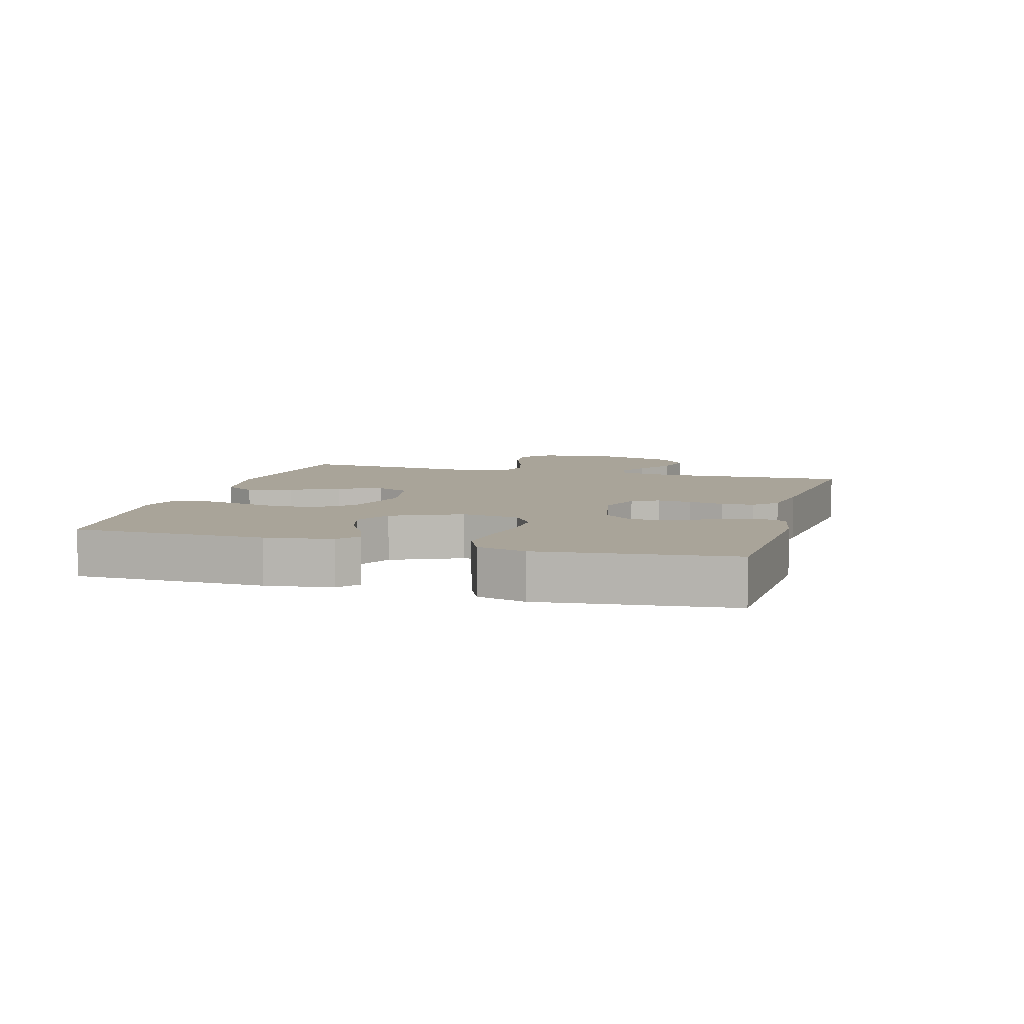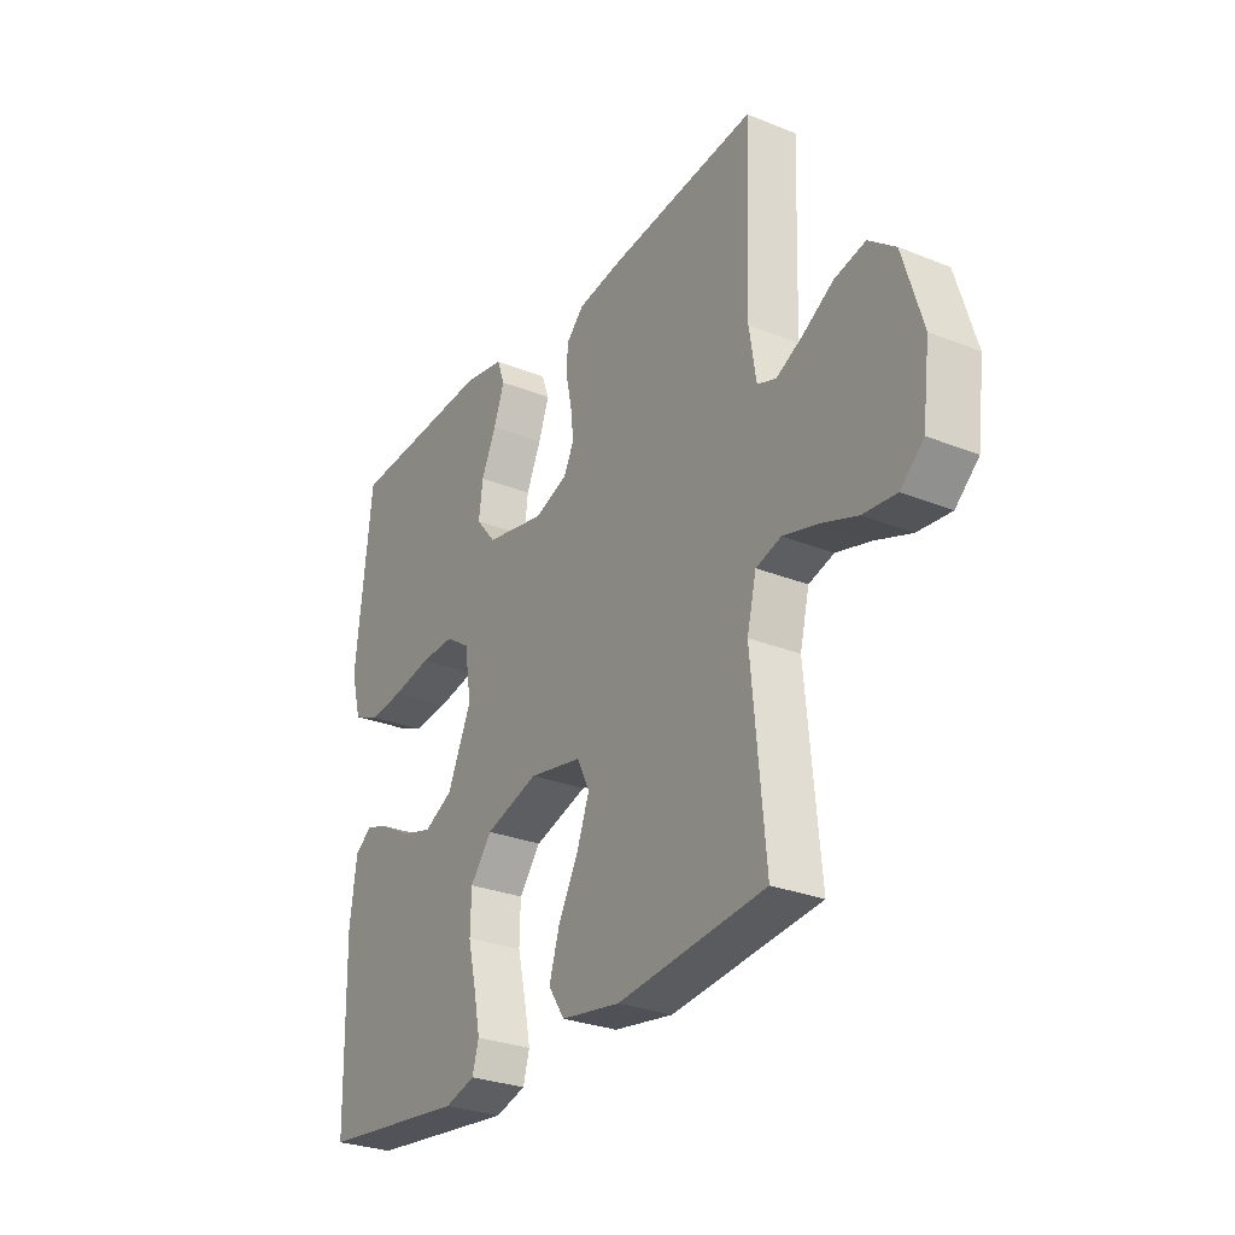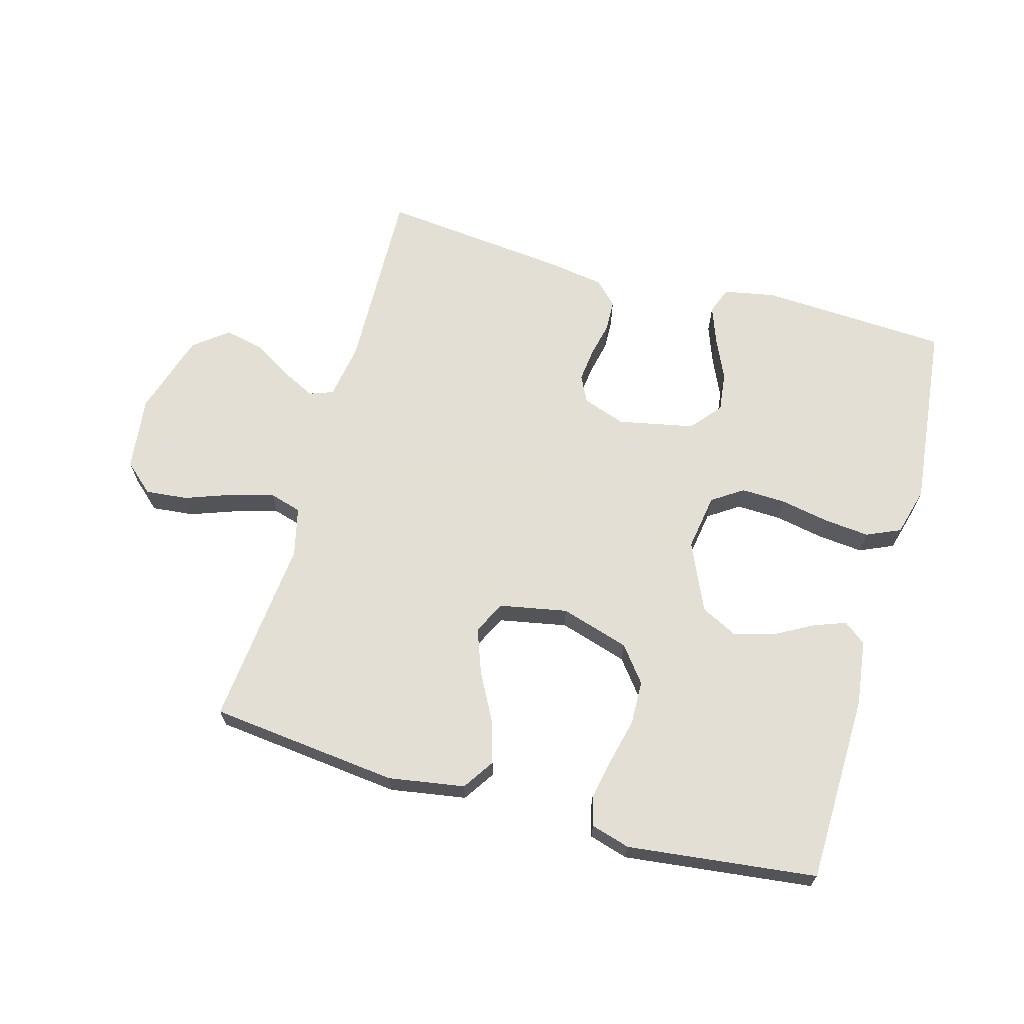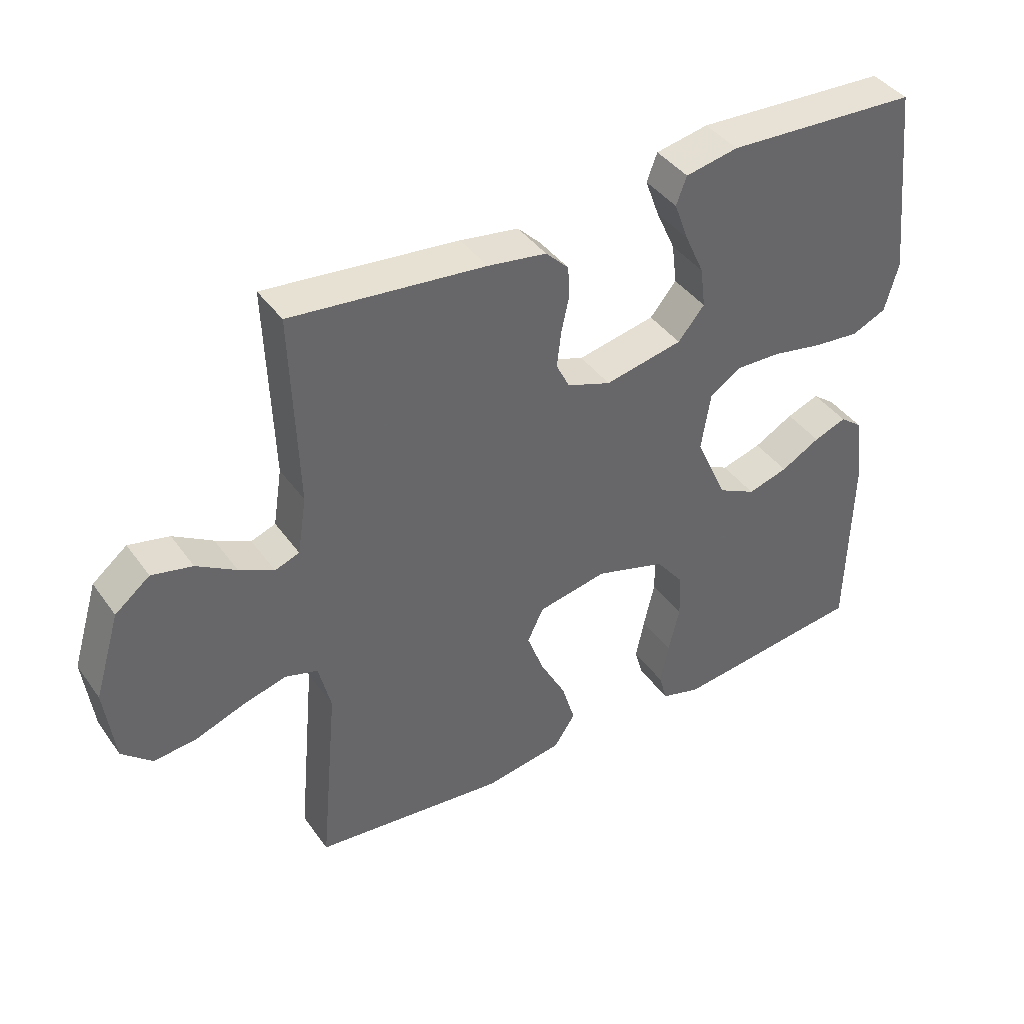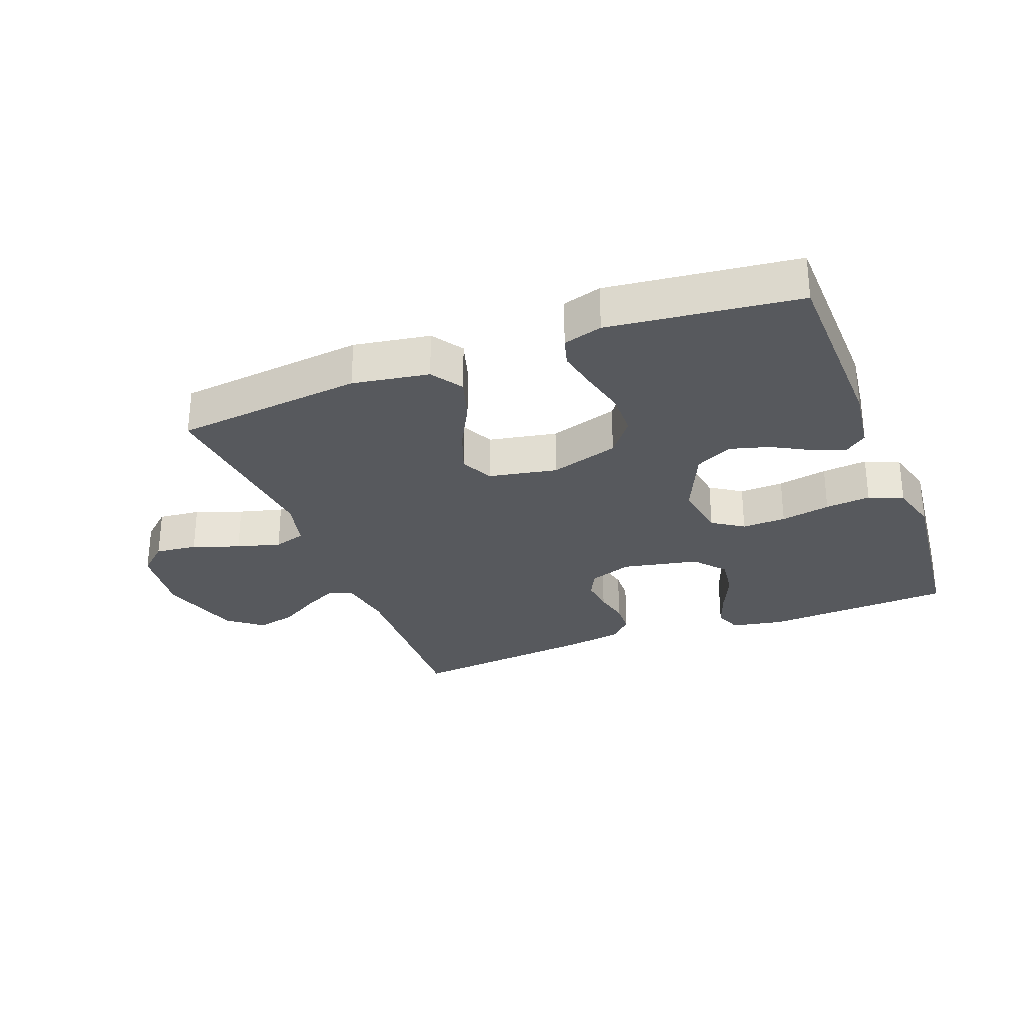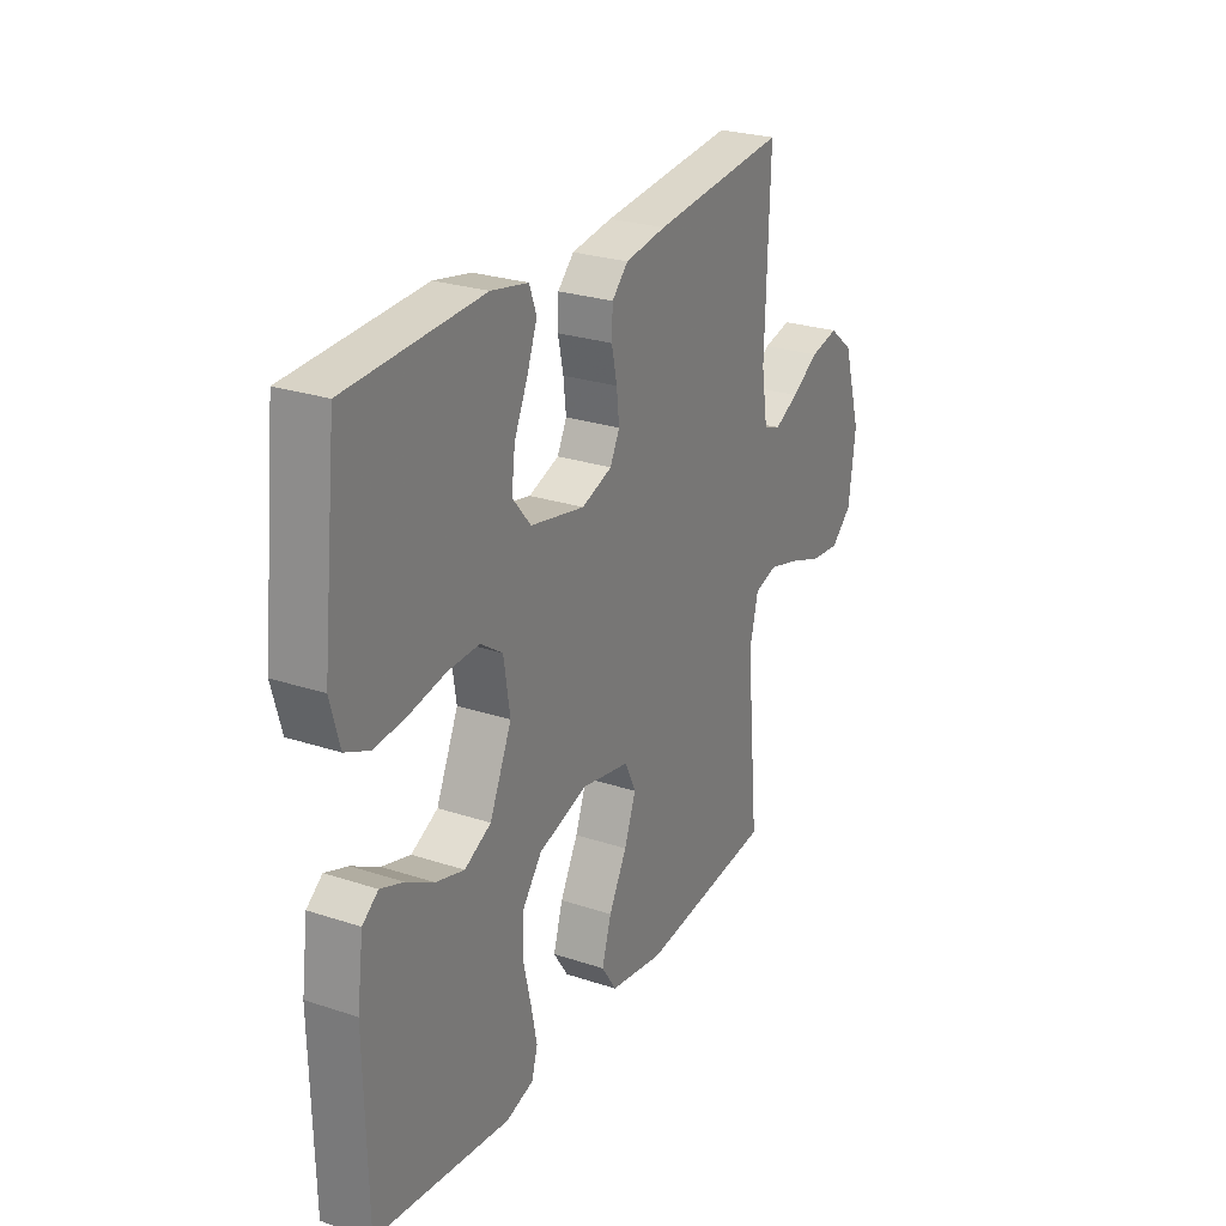
<metadata>
{"format":"obj","ext":"obj","renderer":"f3d","projection":"perspective","resolution":1024,"background":"white","views":[{"elev":7.2,"azim":-74.2,"up":"+Y"},{"elev":-28.5,"azim":58.9,"up":"+Z"},{"elev":66.3,"azim":-164.2,"up":"+Y"},{"elev":41.0,"azim":147.7,"up":"+Z"},{"elev":-29.0,"azim":-158.9,"up":"+Y"},{"elev":26.0,"azim":-62.3,"up":"+Z"}]}
</metadata>
<code>
v -0.5 0.07 -0.5
v -0.506 0.07 -0.2
v -0.492 0.07 -0.095
v -0.457 0.07 -0.068
v -0.406 0.07 -0.087
v -0.345 0.07 -0.121
v -0.282 0.07 -0.139
v -0.223 0.07 -0.109
v -0.174 0.07 0
v -0.188 0.07 0.09
v -0.237 0.07 0.123
v -0.307 0.07 0.121
v -0.386 0.07 0.106
v -0.458 0.07 0.099
v -0.512 0.07 0.123
v -0.533 0.07 0.2
v -0.5 0.07 0.5
v -0.2 0.07 0.515
v -0.118 0.07 0.499
v -0.102 0.07 0.456
v -0.124 0.07 0.396
v -0.154 0.07 0.33
v -0.162 0.07 0.267
v -0.121 0.07 0.218
v 0 0.07 0.193
v 0.068 0.07 0.217
v 0.089 0.07 0.259
v 0.083 0.07 0.313
v 0.071 0.07 0.369
v 0.073 0.07 0.419
v 0.109 0.07 0.455
v 0.2 0.07 0.469
v 0.5 0.07 0.5
v 0.49 0.07 0.2
v 0.504 0.07 0.111
v 0.542 0.07 0.097
v 0.596 0.07 0.124
v 0.657 0.07 0.161
v 0.72 0.07 0.175
v 0.774 0.07 0.132
v 0.814 0.07 0
v 0.799 0.07 -0.118
v 0.752 0.07 -0.16
v 0.685 0.07 -0.153
v 0.611 0.07 -0.126
v 0.542 0.07 -0.107
v 0.491 0.07 -0.122
v 0.472 0.07 -0.2
v 0.5 0.07 -0.5
v 0.2 0.07 -0.532
v 0.079 0.07 -0.512
v 0.046 0.07 -0.462
v 0.067 0.07 -0.393
v 0.107 0.07 -0.318
v 0.133 0.07 -0.248
v 0.108 0.07 -0.196
v 0 0.07 -0.175
v -0.109 0.07 -0.208
v -0.153 0.07 -0.264
v -0.155 0.07 -0.334
v -0.138 0.07 -0.407
v -0.125 0.07 -0.472
v -0.138 0.07 -0.518
v -0.2 0.07 -0.536
v -0.5 0 -0.5
v -0.506 0 -0.2
v -0.492 0 -0.095
v -0.457 0 -0.068
v -0.406 0 -0.087
v -0.345 0 -0.121
v -0.282 0 -0.139
v -0.223 0 -0.109
v -0.174 0 0
v -0.188 0 0.09
v -0.237 0 0.123
v -0.307 0 0.121
v -0.386 0 0.106
v -0.458 0 0.099
v -0.512 0 0.123
v -0.533 0 0.2
v -0.5 0 0.5
v -0.2 0 0.515
v -0.118 0 0.499
v -0.102 0 0.456
v -0.124 0 0.396
v -0.154 0 0.33
v -0.162 0 0.267
v -0.121 0 0.218
v 0 0 0.193
v 0.068 0 0.217
v 0.089 0 0.259
v 0.083 0 0.313
v 0.071 0 0.369
v 0.073 0 0.419
v 0.109 0 0.455
v 0.2 0 0.469
v 0.5 0 0.5
v 0.49 0 0.2
v 0.504 0 0.111
v 0.542 0 0.097
v 0.596 0 0.124
v 0.657 0 0.161
v 0.72 0 0.175
v 0.774 0 0.132
v 0.814 0 0
v 0.799 0 -0.118
v 0.752 0 -0.16
v 0.685 0 -0.153
v 0.611 0 -0.126
v 0.542 0 -0.107
v 0.491 0 -0.122
v 0.472 0 -0.2
v 0.5 0 -0.5
v 0.2 0 -0.532
v 0.079 0 -0.512
v 0.046 0 -0.462
v 0.067 0 -0.393
v 0.107 0 -0.318
v 0.133 0 -0.248
v 0.108 0 -0.196
v 0 0 -0.175
v -0.109 0 -0.208
v -0.153 0 -0.264
v -0.155 0 -0.334
v -0.138 0 -0.407
v -0.125 0 -0.472
v -0.138 0 -0.518
v -0.2 0 -0.536
f 4 5 6
f 3 4 6
f 2 3 6
f 1 2 6
f 64 1 6
f 63 64 6
f 62 63 6
f 61 62 6
f 60 61 6
f 59 60 6 7
f 58 59 7 8
f 57 58 8 9
f 56 57 9 10
f 52 53 54
f 51 52 54
f 50 51 54
f 49 50 54
f 48 49 54
f 47 48 54 55
f 43 44 45
f 42 43 45
f 41 42 45
f 40 41 45
f 39 40 45
f 38 39 45
f 37 38 45
f 36 37 45 46
f 35 36 46 47
f 32 33 34
f 31 32 34
f 30 31 34
f 29 30 34
f 28 29 34
f 34 35 47
f 28 34 47
f 27 28 47
f 20 21 22
f 19 20 22
f 18 19 22
f 17 18 22
f 16 17 22
f 15 16 22
f 14 15 22
f 13 14 22
f 12 13 22
f 11 12 22 23
f 10 11 23 24
f 47 55 56
f 27 47 56
f 26 27 56
f 25 26 56 10
f 10 24 25
f 70 69 68
f 70 68 67
f 70 67 66
f 70 66 65
f 70 65 128
f 70 128 127
f 70 127 126
f 70 126 125
f 70 125 124
f 71 70 124 123
f 72 71 123 122
f 73 72 122 121
f 74 73 121 120
f 118 117 116
f 118 116 115
f 118 115 114
f 118 114 113
f 118 113 112
f 119 118 112 111
f 109 108 107
f 109 107 106
f 109 106 105
f 109 105 104
f 109 104 103
f 109 103 102
f 109 102 101
f 110 109 101 100
f 111 110 100 99
f 98 97 96
f 98 96 95
f 98 95 94
f 98 94 93
f 98 93 92
f 111 99 98
f 111 98 92
f 111 92 91
f 86 85 84
f 86 84 83
f 86 83 82
f 86 82 81
f 86 81 80
f 86 80 79
f 86 79 78
f 86 78 77
f 86 77 76
f 87 86 76 75
f 88 87 75 74
f 120 119 111
f 120 111 91
f 120 91 90
f 74 120 90 89
f 89 88 74
f 1 65 66 2
f 2 66 67 3
f 3 67 68 4
f 4 68 69 5
f 5 69 70 6
f 6 70 71 7
f 7 71 72 8
f 8 72 73 9
f 9 73 74 10
f 10 74 75 11
f 11 75 76 12
f 12 76 77 13
f 13 77 78 14
f 14 78 79 15
f 15 79 80 16
f 16 80 81 17
f 17 81 82 18
f 18 82 83 19
f 19 83 84 20
f 20 84 85 21
f 21 85 86 22
f 22 86 87 23
f 23 87 88 24
f 24 88 89 25
f 25 89 90 26
f 26 90 91 27
f 27 91 92 28
f 28 92 93 29
f 29 93 94 30
f 30 94 95 31
f 31 95 96 32
f 32 96 97 33
f 33 97 98 34
f 34 98 99 35
f 35 99 100 36
f 36 100 101 37
f 37 101 102 38
f 38 102 103 39
f 39 103 104 40
f 40 104 105 41
f 41 105 106 42
f 42 106 107 43
f 43 107 108 44
f 44 108 109 45
f 45 109 110 46
f 46 110 111 47
f 47 111 112 48
f 48 112 113 49
f 49 113 114 50
f 50 114 115 51
f 51 115 116 52
f 52 116 117 53
f 53 117 118 54
f 54 118 119 55
f 55 119 120 56
f 56 120 121 57
f 57 121 122 58
f 58 122 123 59
f 59 123 124 60
f 60 124 125 61
f 61 125 126 62
f 62 126 127 63
f 63 127 128 64
f 64 128 65 1

</code>
